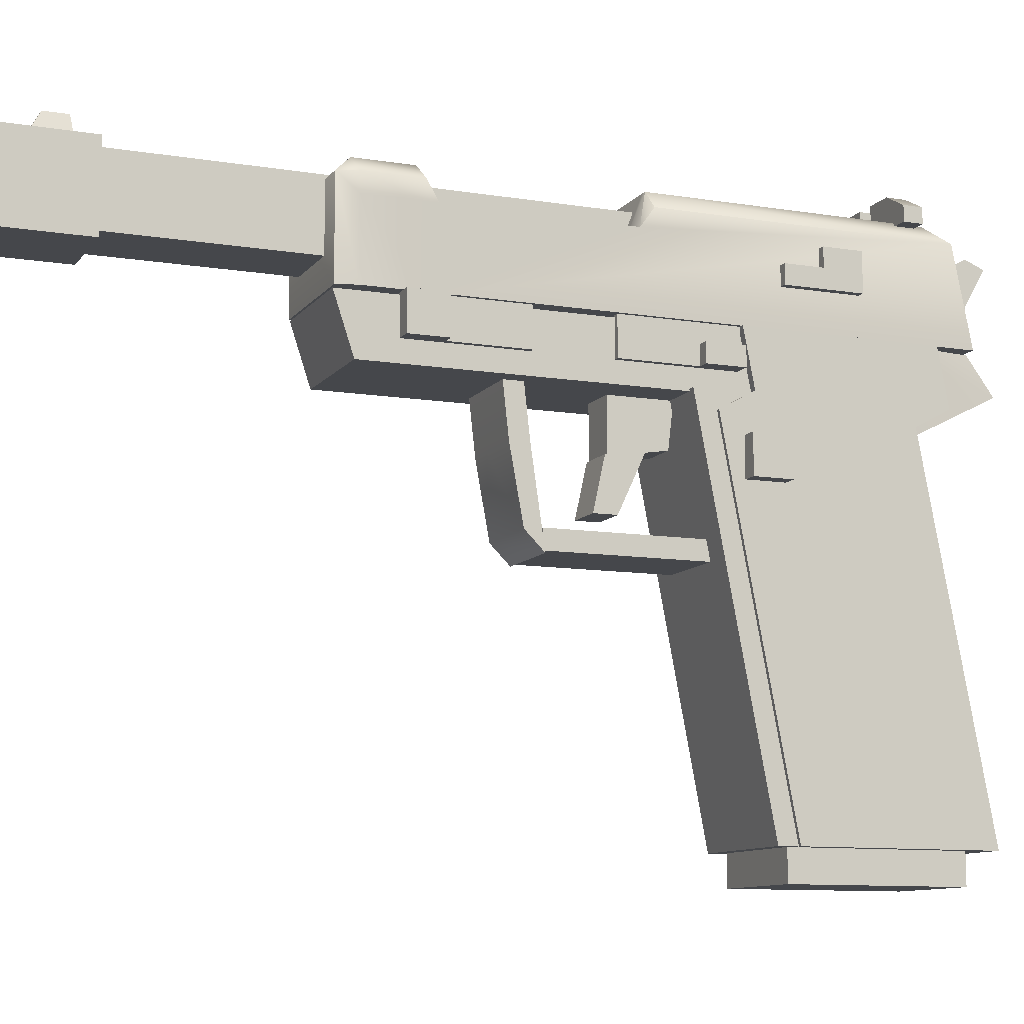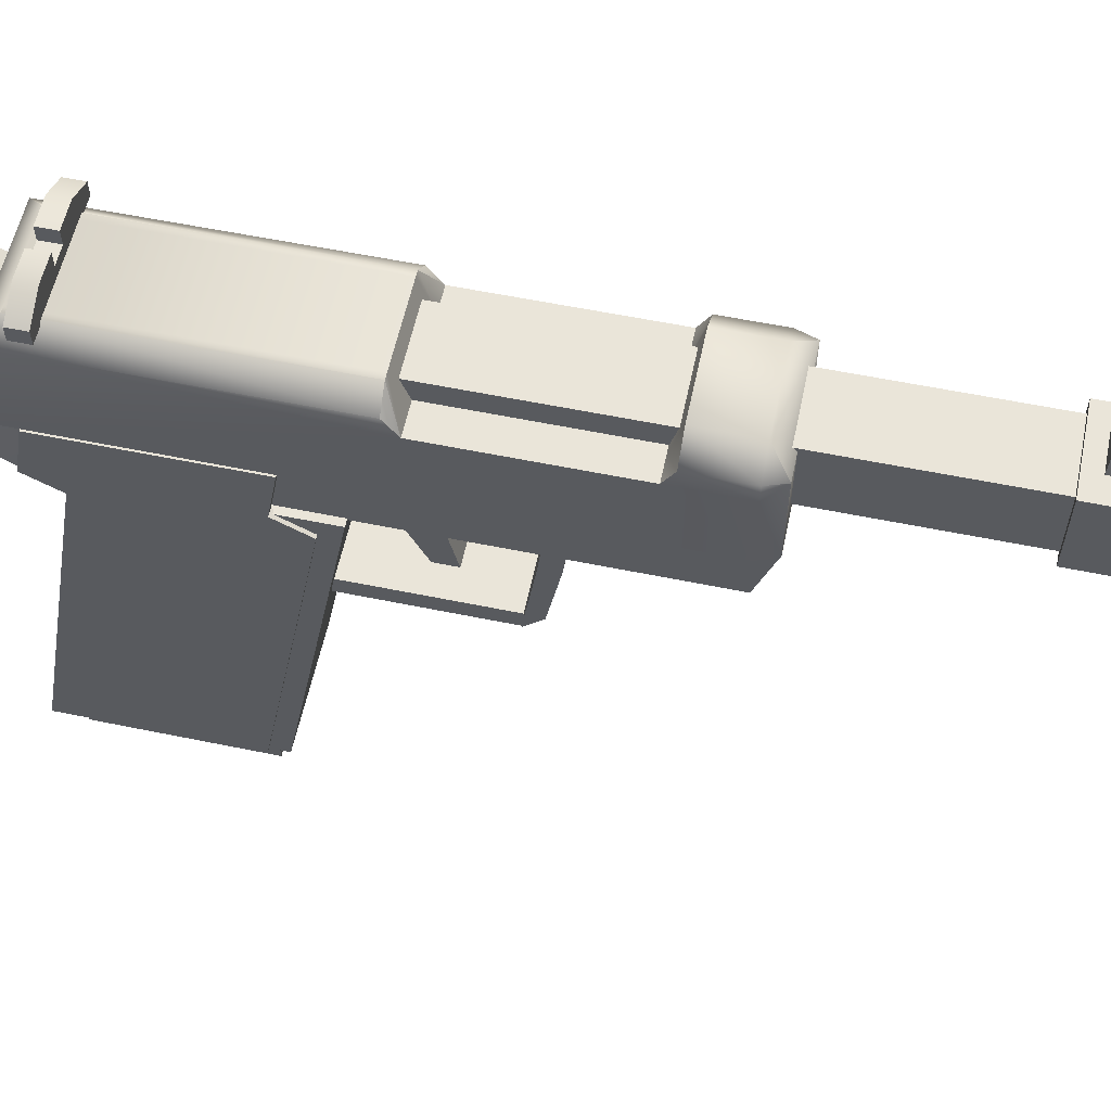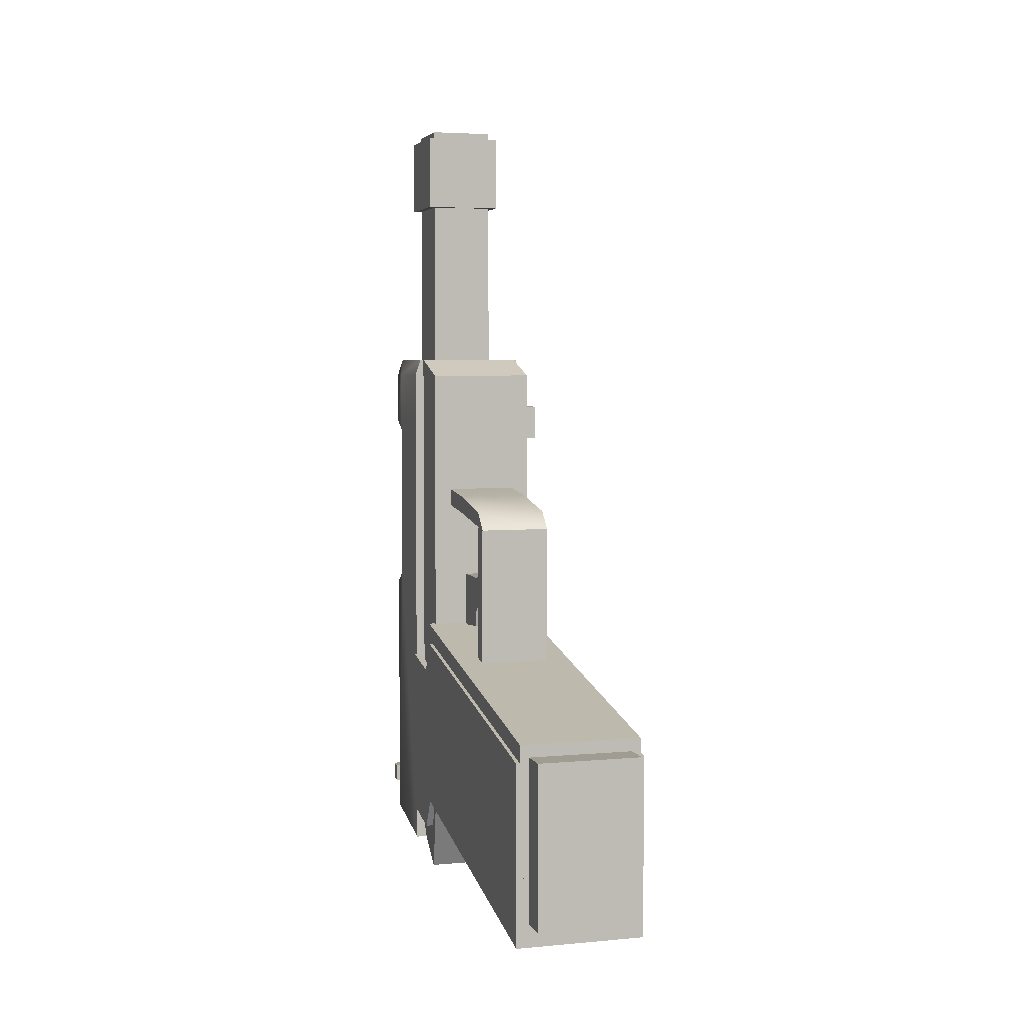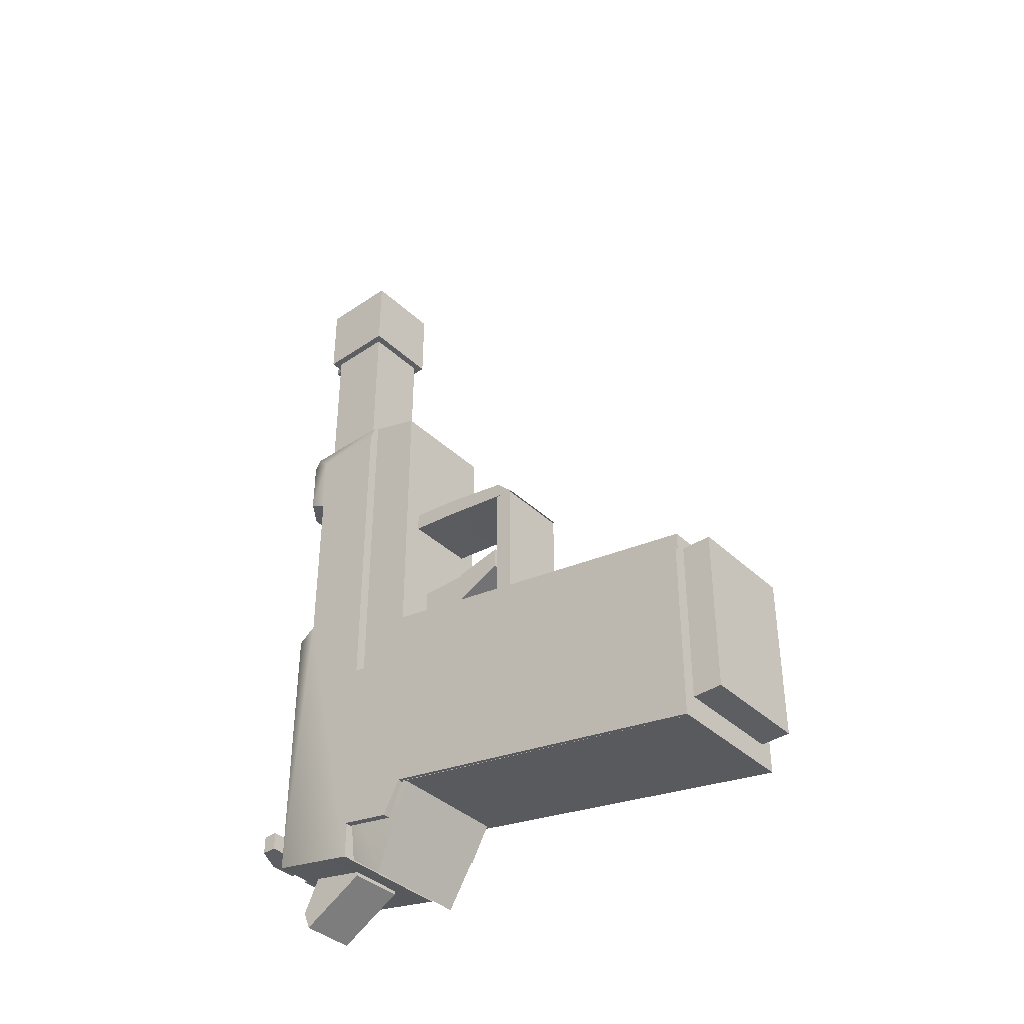
<metadata>
{"format":"obj","ext":"obj","renderer":"f3d","projection":"perspective","resolution":1024,"background":"white","views":[{"elev":-10.5,"azim":67.8,"up":"+Y"},{"elev":58.4,"azim":-78.0,"up":"+Y"},{"elev":4.5,"azim":-16.4,"up":"+Z"},{"elev":-38.6,"azim":-49.5,"up":"+Z"}]}
</metadata>
<code>
g
v -0.17 0.5 0.27
v -0.17 -0.5 0.08
v 0.17 0.5 0.27
v 0.17 -0.5 0.08
v 0.17 0.5 -0.28
v 0.17 -0.5 -0.47
v -0.17 0.5 -0.28
v -0.17 -0.5 -0.47
v -0.1 0.175 0.6
v -0.1 0.125 0.6
v 0.1 0.175 0.6
v 0.1 0.125 0.6
v 0.1 0.175 0.15
v 0.1 0.125 0.15
v -0.1 0.175 0.15
v -0.1 0.125 0.15
v -0.1 0.5 0.695
v -0.1 0.17 0.645
v 0.1 0.5 0.695
v 0.1 0.17 0.645
v 0.1 0.5 0.645
v 0.1 0.12 0.595
v -0.1 0.5 0.645
v -0.1 0.12 0.595
v -0.05 0.505 0.425
v -0.05 0.355 0.425
v 0.05 0.505 0.425
v 0.05 0.355 0.425
v 0.05 0.505 0.26
v 0.05 0.38 0.275
v -0.05 0.505 0.26
v -0.05 0.38 0.275
v -0.05 0.36 0.43
v -0.05 0.225 0.46
v 0.05 0.36 0.43
v 0.05 0.225 0.46
v 0.05 0.375 0.33
v 0.05 0.225 0.4
v -0.05 0.375 0.33
v -0.05 0.225 0.4
v -0.15 0.645 1.1
v -0.15 0.495 1.05
v 0.15 0.645 1.1
v 0.15 0.495 1.05
v 0.15 0.645 -0.25
v 0.15 0.495 -0.25
v -0.15 0.645 -0.25
v -0.15 0.495 -0.25
v -0.17 0.645 -0.25
v -0.17 0.415 -0.25
v 0.17 0.645 -0.25
v 0.17 0.415 -0.25
v 0.145 0.645 -0.45
v 0.145 0.55 -0.52
v -0.145 0.645 -0.45
v -0.145 0.55 -0.52
v -0.09 0.91 1.83
v -0.09 0.73 1.83
v 0.09 0.91 1.83
v 0.09 0.73 1.83
v 0.09 0.91 -0.05
v 0.09 0.73 -0.05
v -0.09 0.91 -0.05
v -0.09 0.73 -0.05
v 0.12 0.4 0.15
v 0.12 0.3 0.15
v 0.22 0.4 0.15
v 0.22 0.3 0.15
v 0.22 0.4 0.05
v 0.22 0.3 0.05
v 0.12 0.4 0.05
v 0.12 0.3 0.05
v -0.1556 0.645 -0.3769
v 0.1556 0.645 -0.3769
v 0.125 0.675 0.095
v 0.125 0.475 0.075
v 0.145 0.675 0.095
v 0.145 0.475 0.075
v 0.145 0.675 -0.005
v 0.145 0.475 -0.025
v 0.125 0.675 -0.005
v 0.125 0.475 -0.025
v 0.125 0.625 0.075
v 0.125 0.575 0.075
v 0.145 0.625 0.075
v 0.145 0.575 0.075
v 0.145 0.625 -0.025
v 0.145 0.575 -0.025
v 0.125 0.625 -0.025
v 0.125 0.575 -0.025
v -0.1 0.175 0.4932
v -0.1 0.1464 0.4932
v 0.1 0.175 0.4932
v 0.1 0.125 0.4932
v 0.1 0.1536 0.4932
v -0.1 0.125 0.4932
v 0.01442 0.175 0.4932
v -0.01442 0.125 0.4932
v -0.025 0.995 1.7
v -0.055 0.905 1.75
v 0.025 0.995 1.7
v 0.055 0.905 1.75
v 0.025 0.995 1.64
v 0.055 0.905 1.63
v -0.025 0.995 1.64
v -0.055 0.905 1.63
v -0.03042 0.3608 0.6798
v -0.1 0.3608 0.6472
v 0.1 0.3608 0.6798
v 0.1 0.3608 0.6298
v -0.1 0.3608 0.6298
v -0.1 0.3608 0.6798
v 0.1 0.3608 0.6624
v 0.03042 0.3608 0.6298
v -0.075 0.85 -0.4
v -0.075 0.7 -0.4
v 0.075 0.85 -0.4
v 0.075 0.7 -0.4
v 0.075 0.88 -0.55
v 0.075 0.7 -0.45
v -0.075 0.88 -0.55
v -0.075 0.7 -0.45
v -0.075 0.9 -0.4999
v 0.075 0.9 -0.4999
v 0.16 0.65 0.15
v 0.16 -0.5 0.03
v 0.18 0.65 0.15
v 0.18 -0.5 0.03
v 0.18 0.65 -0.35
v 0.18 -0.5 -0.47
v 0.16 0.65 -0.35
v 0.16 -0.5 -0.47
v -0.18 0.65 0.15
v -0.18 -0.5 0.03
v -0.16 0.65 0.15
v -0.16 -0.5 0.03
v -0.16 0.65 -0.35
v -0.16 -0.5 -0.47
v -0.18 0.65 -0.35
v -0.18 -0.5 -0.47
v 0.1626 0.5032 0.1219
v 0.16 0.5032 -0.3143
v 0.18 0.5032 0.1219
v 0.18 0.5032 -0.3781
v 0.16 0.5032 -0.3781
v -0.1774 0.5032 0.1219
v -0.18 0.5032 -0.3143
v -0.16 0.5032 0.1219
v -0.16 0.5032 -0.3781
v -0.18 0.5032 -0.3781
v 0.16 0.5032 0.1219
v 0.18 0.5032 0.05808
v 0.1774 0.5032 -0.3781
v -0.18 0.5032 0.1219
v -0.16 0.5032 0.05808
v -0.1626 0.5032 -0.3781
v 0.16 0.4535 0.2124
v 0.18 0.4535 0.2124
v 0.18 0.4535 -0.2876
v 0.16 0.4535 -0.2876
v -0.18 0.4535 0.2124
v -0.16 0.4535 0.2124
v -0.16 0.4535 -0.2876
v -0.18 0.4535 -0.2876
v 0.1634 0.4535 0.2124
v 0.18 0.4535 0.127
v 0.1766 0.4535 -0.2876
v 0.16 0.4535 -0.2022
v -0.1766 0.4535 0.2124
v -0.16 0.4535 0.127
v -0.1634 0.4535 -0.2876
v -0.18 0.4535 -0.2022
v 0.175 0.85 -0.05
v 0.175 0.75 -0.05
v 0.195 0.85 -0.05
v 0.195 0.75 -0.05
v 0.195 0.85 -0.15
v 0.195 0.75 -0.15
v 0.175 0.85 -0.15
v 0.175 0.75 -0.15
v 0.175 0.8 0.05
v 0.175 0.75 0.05
v 0.195 0.8 0.05
v 0.195 0.75 0.05
v 0.195 0.8 -0.05
v 0.195 0.75 -0.05
v 0.175 0.8 -0.05
v 0.175 0.75 -0.05
v 0.145 0.65 0.95
v 0.145 0.55 0.95
v 0.165 0.65 0.95
v 0.165 0.55 0.95
v 0.165 0.65 0.65
v 0.165 0.55 0.65
v 0.145 0.65 0.65
v 0.145 0.55 0.65
v 0.145 0.65 0.95
v 0.145 0.55 0.95
v 0.195 0.65 0.95
v 0.195 0.55 0.95
v 0.195 0.65 0.85
v 0.195 0.55 0.85
v 0.145 0.65 0.85
v 0.145 0.55 0.85
v 0.145 0.65 0.45
v 0.145 0.55 0.45
v 0.165 0.65 0.45
v 0.165 0.55 0.45
v 0.165 0.65 0.15
v 0.165 0.55 0.15
v 0.145 0.65 0.15
v 0.145 0.55 0.15
v 0.145 0.6 0.25
v 0.145 0.55 0.25
v 0.195 0.6 0.25
v 0.195 0.55 0.25
v 0.195 0.6 0.15
v 0.195 0.55 0.15
v 0.145 0.6 0.15
v 0.145 0.55 0.15
v -0.11 0.93 1.81
v -0.11 0.71 1.81
v 0.11 0.93 1.81
v 0.11 0.71 1.81
v 0.11 0.93 1.59
v 0.11 0.71 1.59
v -0.11 0.93 1.59
v -0.11 0.71 1.59
v -0.175 0.98 -0.275
v -0.175 0.94 -0.275
v 0.175 0.98 -0.275
v 0.175 0.94 -0.275
v 0.175 0.98 -0.325
v 0.175 0.94 -0.325
v -0.175 0.98 -0.325
v -0.175 0.94 -0.325
v 0.025 1.02 -0.275
v 0.025 0.98 -0.275
v 0.1 1.02 -0.275
v 0.175 0.98 -0.275
v 0.1 1.02 -0.325
v 0.175 0.98 -0.325
v 0.025 1.02 -0.325
v 0.025 0.98 -0.325
v -0.1 1.02 -0.275
v -0.175 0.98 -0.275
v -0.025 1.02 -0.275
v -0.025 0.98 -0.275
v -0.025 1.02 -0.325
v -0.025 0.98 -0.325
v -0.1 1.02 -0.325
v -0.175 0.98 -0.325
v -0.175 0.9 1.05
v -0.1083 0.95 1.05
v 0.1083 0.95 1.05
v -0.175 0.85 1.05
v -0.1583 0.9 1.1
v 0.1583 0.9 1.1
v -0.175 0.65 1.05
v -0.1583 0.65 1.1
v 0.1583 0.65 1.1
v 0.175 0.9 1.05
v 0.175 0.85 1.05
v 0.175 0.65 1.05
v 0.125 0.95 -0.35
v 0.1083 0.95 -0.35
v -0.1083 0.95 -0.35
v 0.175 0.9 -0.4
v 0.1083 0.9 -0.4
v -0.1083 0.9 -0.4
v 0.175 0.65 -0.45
v 0.1083 0.65 -0.45
v -0.1083 0.65 -0.45
v -0.125 0.95 -0.35
v -0.175 0.9 -0.4
v -0.175 0.65 -0.45
v -0.125 0.95 0.3617
v -0.1083 0.95 0.3617
v 0.1083 0.95 0.3617
v -0.175 0.9 0.3617
v 0.125 0.95 0.3617
v 0.175 0.9 0.3617
v -0.175 0.85 0.3981
v -0.1083 0.85 0.3981
v 0.1083 0.85 0.3981
v -0.175 0.85 0.3981
v 0.175 0.85 0.3981
v 0.175 0.85 0.3981
v -0.175 0.9 0.8999
v -0.1083 0.95 0.8999
v 0.1083 0.95 0.8999
v -0.175 0.85 0.8999
v -0.175 0.65 0.8999
v -0.1083 0.65 0.8999
v 0.1083 0.65 0.8999
v 0.175 0.9 0.8999
v 0.175 0.85 0.8999
v 0.175 0.65 0.8999
v 0.175 0.65 0.8706
v 0.1083 0.65 0.8706
v -0.1083 0.65 0.8706
v -0.175 0.65 0.8706
v -0.175 0.85 0.8706
v -0.1083 0.85 0.8706
v 0.1083 0.85 0.8706
v -0.175 0.85 0.8706
v 0.175 0.85 0.8706
v 0.175 0.85 0.8706
v -0.145 -0.5 0.045
v -0.145 -0.58 0.045
v 0.145 -0.5 0.045
v 0.145 -0.58 0.045
v 0.145 -0.5 -0.405
v 0.145 -0.58 -0.405
v -0.145 -0.5 -0.405
v -0.145 -0.58 -0.405
g mat1
f 54 51 52
f 74 51 54
f 54 53 74
f 49 56 50
f 73 55 56
f 56 49 73
f 4 3 1
f 2 4 1
f 6 5 3
f 4 6 3
f 8 7 5
f 6 8 5
f 2 1 7
f 8 2 7
f 3 5 7
f 1 3 7
f 6 4 2
f 8 6 2
f 12 11 9
f 10 12 9
f 16 15 13
f 14 16 13
f 19 21 23
f 17 19 23
f 22 20 18
f 24 22 18
f 28 27 25
f 26 28 25
f 30 29 27
f 28 30 27
f 32 31 29
f 30 32 29
f 26 25 31
f 32 26 31
f 27 29 31
f 25 27 31
f 30 28 26
f 32 30 26
f 36 35 33
f 34 36 33
f 38 37 35
f 36 38 35
f 40 39 37
f 38 40 37
f 34 33 39
f 40 34 39
f 35 37 39
f 33 35 39
f 38 36 34
f 40 38 34
f 44 43 41
f 42 44 41
f 46 45 43
f 44 46 43
f 48 47 45
f 46 48 45
f 42 41 47
f 48 42 47
f 43 45 47
f 41 43 47
f 46 44 42
f 48 46 42
f 52 51 49
f 50 52 49
f 56 55 53
f 54 56 53
f 54 52 50
f 56 54 50
f 60 59 57
f 58 60 57
f 62 61 59
f 60 62 59
f 64 63 61
f 62 64 61
f 58 57 63
f 64 58 63
f 59 61 63
f 57 59 63
f 62 60 58
f 64 62 58
f 68 67 65
f 66 68 65
f 70 69 67
f 68 70 67
f 72 71 69
f 70 72 69
f 66 65 71
f 72 66 71
f 67 69 71
f 65 67 71
f 70 68 66
f 72 70 66
f 49 51 74
f 73 49 74
f 53 55 73
f 74 53 73
f 78 77 75
f 76 78 75
f 80 79 77
f 78 80 77
f 82 81 79
f 80 82 79
f 76 75 81
f 82 76 81
f 77 79 81
f 75 77 81
f 80 78 76
f 82 80 76
f 86 85 83
f 84 86 83
f 88 87 85
f 86 88 85
f 90 89 87
f 88 90 87
f 84 83 89
f 90 84 89
f 85 87 89
f 83 85 89
f 88 86 84
f 90 88 84
f 93 11 95
f 94 14 95
f 91 15 92
f 96 10 92
f 97 11 93
f 97 15 91
f 98 14 94
f 98 10 96
f 102 101 99
f 100 102 99
f 104 103 101
f 102 104 101
f 106 105 103
f 104 106 103
f 100 99 105
f 106 100 105
f 101 103 105
f 99 101 105
f 104 102 100
f 106 104 100
f 107 20 109
f 107 17 112
f 113 22 110
f 113 19 109
f 114 24 111
f 114 21 110
f 108 18 112
f 108 23 111
f 127 129 131
f 125 127 131
f 130 128 126
f 132 130 126
f 135 137 139
f 133 135 139
f 138 136 134
f 140 138 134
f 141 125 151
f 152 127 143
f 153 129 144
f 142 131 145
f 146 133 154
f 155 135 148
f 156 137 149
f 147 139 150
f 165 128 158
f 166 130 159
f 167 132 160
f 168 126 157
f 169 136 162
f 170 138 163
f 171 140 164
f 172 134 161
f 14 13 93
f 95 14 93
f 11 12 94
f 95 11 94
f 10 9 91
f 92 10 91
f 92 15 16
f 96 92 16
f 13 15 97
f 93 13 97
f 9 11 97
f 91 9 97
f 12 10 98
f 94 12 98
f 16 14 98
f 96 16 98
f 19 17 107
f 109 19 107
f 18 20 107
f 112 18 107
f 21 19 113
f 110 21 113
f 20 22 113
f 109 20 113
f 111 23 21
f 114 111 21
f 22 24 114
f 110 22 114
f 17 23 108
f 112 17 108
f 111 24 18
f 108 111 18
f 118 117 115
f 116 118 115
f 122 121 119
f 120 122 119
f 120 118 116
f 122 120 116
f 119 118 120
f 119 117 118
f 119 124 117
f 115 122 116
f 115 121 122
f 115 123 121
f 115 117 124
f 123 115 124
f 119 121 123
f 124 119 123
f 127 125 141
f 143 127 141
f 129 127 152
f 144 129 152
f 131 129 153
f 145 131 153
f 125 131 142
f 151 125 142
f 135 133 146
f 148 135 146
f 137 135 155
f 149 137 155
f 139 137 156
f 150 139 156
f 133 139 147
f 154 133 147
f 143 141 165
f 158 143 165
f 126 128 165
f 157 126 165
f 141 151 157
f 165 141 157
f 144 152 166
f 159 144 166
f 128 130 166
f 158 128 166
f 152 143 158
f 166 152 158
f 145 153 167
f 160 145 167
f 159 130 132
f 167 159 132
f 167 153 144
f 159 167 144
f 151 142 168
f 157 151 168
f 160 132 126
f 168 160 126
f 142 145 160
f 168 142 160
f 148 146 169
f 162 148 169
f 134 136 169
f 161 134 169
f 146 154 161
f 169 146 161
f 149 155 170
f 163 149 170
f 136 138 170
f 162 136 170
f 155 148 162
f 170 155 162
f 150 156 171
f 164 150 171
f 138 140 171
f 163 138 171
f 171 156 149
f 163 171 149
f 154 147 172
f 161 154 172
f 164 140 134
f 172 164 134
f 147 150 164
f 172 147 164
f 176 175 173
f 174 176 173
f 178 177 175
f 176 178 175
f 180 179 177
f 178 180 177
f 174 173 179
f 180 174 179
f 175 177 179
f 173 175 179
f 178 176 174
f 180 178 174
f 184 183 181
f 182 184 181
f 186 185 183
f 184 186 183
f 188 187 185
f 186 188 185
f 182 181 187
f 188 182 187
f 183 185 187
f 181 183 187
f 186 184 182
f 188 186 182
f 192 191 189
f 190 192 189
f 194 193 191
f 192 194 191
f 196 195 193
f 194 196 193
f 190 189 195
f 196 190 195
f 191 193 195
f 189 191 195
f 194 192 190
f 196 194 190
f 200 199 197
f 198 200 197
f 202 201 199
f 200 202 199
f 204 203 201
f 202 204 201
f 198 197 203
f 204 198 203
f 199 201 203
f 197 199 203
f 202 200 198
f 204 202 198
f 208 207 205
f 206 208 205
f 210 209 207
f 208 210 207
f 212 211 209
f 210 212 209
f 206 205 211
f 212 206 211
f 207 209 211
f 205 207 211
f 210 208 206
f 212 210 206
f 216 215 213
f 214 216 213
f 218 217 215
f 216 218 215
f 220 219 217
f 218 220 217
f 214 213 219
f 220 214 219
f 215 217 219
f 213 215 219
f 218 216 214
f 220 218 214
f 224 223 221
f 222 224 221
f 226 225 223
f 224 226 223
f 228 227 225
f 226 228 225
f 222 221 227
f 228 222 227
f 223 225 227
f 221 223 227
f 226 224 222
f 228 226 222
g mat2
f 232 231 229
f 230 232 229
f 234 233 231
f 232 234 231
f 236 235 233
f 234 236 233
f 230 229 235
f 236 230 235
f 231 233 235
f 229 231 235
f 234 232 230
f 236 234 230
f 240 239 237
f 238 240 237
f 242 241 239
f 240 242 239
f 244 243 241
f 242 244 241
f 238 237 243
f 244 238 243
f 239 241 243
f 237 239 243
f 242 240 238
f 244 242 238
f 248 247 245
f 246 248 245
f 250 249 247
f 248 250 247
f 252 251 249
f 250 252 249
f 246 245 251
f 252 246 251
f 247 249 251
f 245 247 251
f 250 248 246
f 252 250 246
f 257 254 253
f 256 257 253
f 258 255 254
f 257 258 254
f 258 263 262
f 255 258 262
f 260 257 256
f 259 260 256
f 261 258 257
f 260 261 257
f 264 263 258
f 261 264 258
f 269 266 265
f 268 269 265
f 270 267 266
f 269 270 266
f 275 274 267
f 270 275 267
f 272 269 268
f 271 272 268
f 273 270 269
f 272 273 269
f 276 275 270
f 273 276 270
f 268 265 281
f 282 268 281
f 274 275 280
f 277 274 280
f 267 274 277
f 278 267 277
f 266 267 278
f 279 266 278
f 265 266 279
f 281 265 279
f 282 281 287
f 288 282 287
f 277 280 286
f 283 277 286
f 278 277 283
f 284 278 283
f 279 278 284
f 285 279 284
f 281 279 285
f 287 281 285
f 260 259 293
f 294 260 293
f 261 260 294
f 295 261 294
f 264 261 295
f 298 264 295
f 262 263 297
f 296 262 297
f 263 264 298
f 297 263 298
f 256 253 289
f 292 256 289
f 259 256 292
f 293 259 292
f 253 254 290
f 289 253 290
f 254 255 291
f 290 254 291
f 255 262 296
f 291 255 296
f 276 273 301
f 302 276 301
f 294 293 302
f 301 294 302
f 273 272 300
f 301 273 300
f 295 294 301
f 300 295 301
f 272 271 299
f 300 272 299
f 298 295 300
f 299 298 300
f 288 287 307
f 308 288 307
f 296 297 308
f 307 296 308
f 268 299 271
f 288 308 299
f 268 288 299
f 268 282 288
f 297 298 299
f 308 297 299
f 283 286 306
f 303 283 306
f 292 289 303
f 306 292 303
f 306 276 302
f 286 275 276
f 286 280 275
f 276 306 286
f 293 292 306
f 302 293 306
f 284 283 303
f 304 284 303
f 289 290 304
f 303 289 304
f 285 284 304
f 305 285 304
f 290 291 305
f 304 290 305
f 287 285 305
f 307 287 305
f 305 291 296
f 307 305 296
g mat3
f 312 311 309
f 310 312 309
f 314 313 311
f 312 314 311
f 316 315 313
f 314 316 313
f 310 309 315
f 316 310 315
f 311 313 315
f 309 311 315
f 314 312 310
f 316 314 310

</code>
